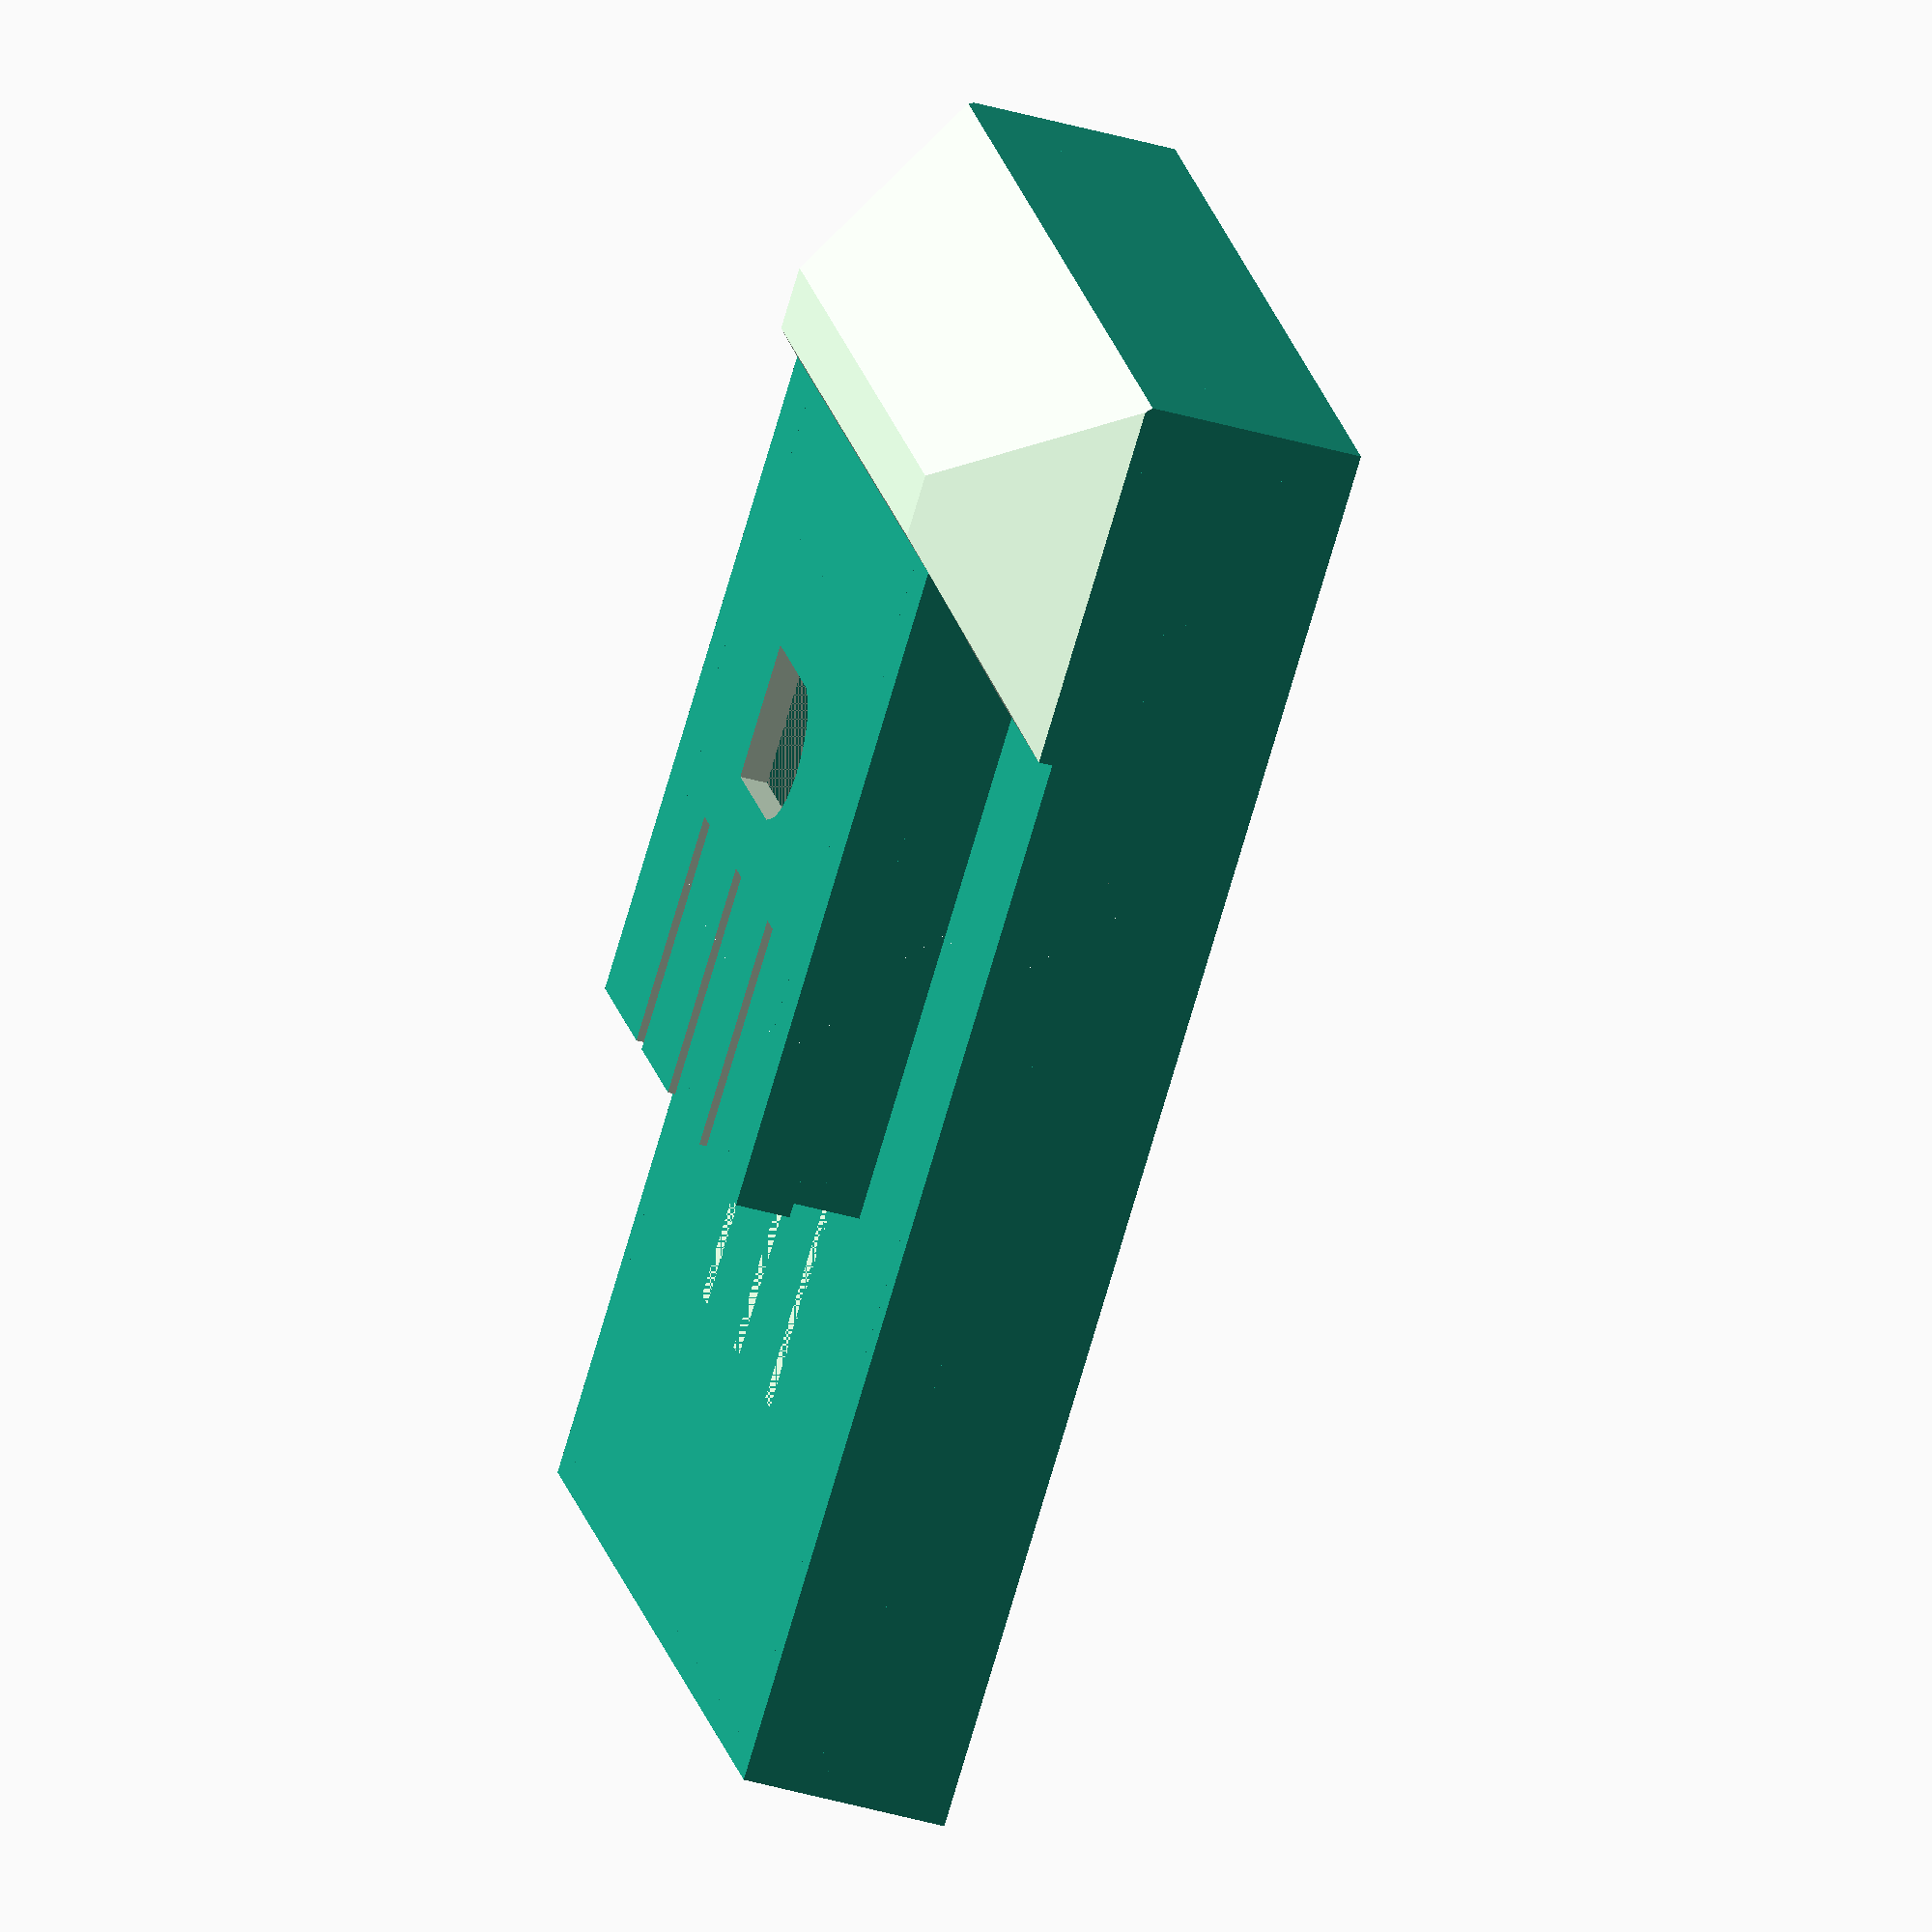
<openscad>
$fa = 1;
$fs = .4;

upPart = true;
downPart = false;
downPart2 = false;

// batteries
//color([1, 0, 0, .9]) batteries();

// case
//case();

if(upPart){

  difference(){
    case();
    translate([-5, -90, -22])
      cube([110, 110, 30]);
  }
  
    difference() {
    translate([-2, -68, 3])
      cube([104, 71, 10]);
    translate([-1, -67, 3])
      cube([102, 69, 10]);
  }
}

if(downPart){
  
  difference(){
    case();
    translate([-5, -90, 5])
      cube([110, 110, 30]);
  }
  
  difference() {
    translate([-1, -67, 0])
      cube([102, 69, 10]);
    translate([0, -66, 0])
      cube([100, 67, 10]);
  }
}

if(downPart2){

  difference(){
    case();
    translate([-5, -90, 5])
      cube([110, 110, 30]);
  }
  
  translate([0, 0, 18])
  difference() {
    translate([-1, -67, 0])
      cube([102, 69, 10]);
    translate([0, -66, 0])
      cube([100, 67, 10]);
  }
  
  translate([0, 0, 5])
  difference() {
    translate([-2, -68, 0])
      cube([104, 71, 18]);
    translate([0, -66, 0])
      cube([100, 67, 18]);
  }

}

// batteries
module batteries(){
  translate([10, 0, 0])
  rotate([90, 0, 0])
  hull(){
    translate([0,0,0])
      cylinder(65, 10, 10);
    translate([80,0,0])
      cylinder(65, 10, 10);
  }

  //panel
  translate([10, -64, 6])
    cube([86, 62, 10]);
  // plug
  translate([25, -50, 16])
    cube([26, 36, 10]);
  // spring
  translate([6,-30,0])
    cylinder(19, 2.5, 2.5);
}


module case() {
  // sides
  side();
  translate([0, -69, 0])
    side();
  module side(){
    translate([10, 3, 0])
    rotate([90, 0, 0])
    hull(){
      translate([0, 0, 0])
        cylinder(2, 12, 12);
      translate([80,0,0])
        cylinder(2, 12, 12);
    }

    translate([-2, 1, 0])
      cube([104, 2, 18]);
  }

  // bottom
  translate([9, -68, -12])
    cube([82, 71, 2]);
  rotate([90, 0, 0])
    translate([10, 0, -3])
      difference() {
        cylinder(71, 12, 12);
        cylinder(71, 11, 11);
        translate([-12, 0, 0])
          cube([24, 12, 72]);
        translate([0, -12, 0])
          cube([24, 12, 72]);
      }
  rotate([90, 0, 0])    
    translate([90, 0, -3])
      difference() {
        cylinder(71, 12, 12);
        cylinder(71, 11, 11);
        translate([-12, -12, 0])
          cube([12, 24, 72]);
        translate([-12, 0, 0])
          cube([24, 12, 72]);
      }


  // top
  translate([62, -68, 16])
    cube([40, 71, 2]);
      
  translate([14, -68, 16])
    cube([48, 16, 2]);
  translate([14, -53, 16])    
    cube([48, 2, 12]);    
      
  translate([14, -13, 16])
    cube([48, 16, 2]);
  translate([14, -13, 16])    
    cube([48, 2, 12]);
      
  translate([42, -53, 16])
  difference(){
    union() {
      translate([20, 0, 0])
        cube([2, 42, 12]);
      translate([-28, 0, 10])
        cube([50, 42, 2]);
      }  
      // poles
      translate([5, 8, 2])
        cube([34, 2, 12]);
      translate([5, 20, 2])
        cube([34, 2, 12]);
      translate([5, 32, 2])
        cube([34, 2, 12]);
      // connector
      translate([-2, 21, 6])
        rotate([0, 90, 0])
          cylinder(30, 4, 4);
      // upper
      translate([-10, 14, 4])
        cube([10, 10, 10]);
      translate([-5, 23, 4])
        cylinder(10, 5, 5);
        
  }
  // rail
  translate([14, -11, 24])
    cube([50, 4, 4]);
  translate([14, -57, 24])
    cube([50, 4, 4]);
      

  // front
  translate([100, -68, 0])    
      cube([2, 71, 18]);

  //back
  translate([-2, -68, 0])    
      cube([2, 71, 18]);
  difference() {
    translate([-2, -68, 18])
      cube([27, 71, 14]);
    
    translate([-4, 10, 12])
      rotate([45, 0, 0])
        cube([30,30,30]);

    translate([-4, -74, 12])
      rotate([45, 0, 0])
        cube([30,30,30]);

    translate([-30, -74, 33])
      rotate([0, 45, 0])
        cube([30,80,30]);
    // right
    translate([13, -74, 31])
      rotate([0, 45, 0])
        cube([30,80,30]);
    // bottom
    translate([12, -51, 10])
        cube([50, 38, 16]);
    // top
    translate([5, -74, 30])
        cube([10, 80, 10]);
  }
}


</openscad>
<views>
elev=40.3 azim=146.8 roll=70.3 proj=o view=wireframe
</views>
